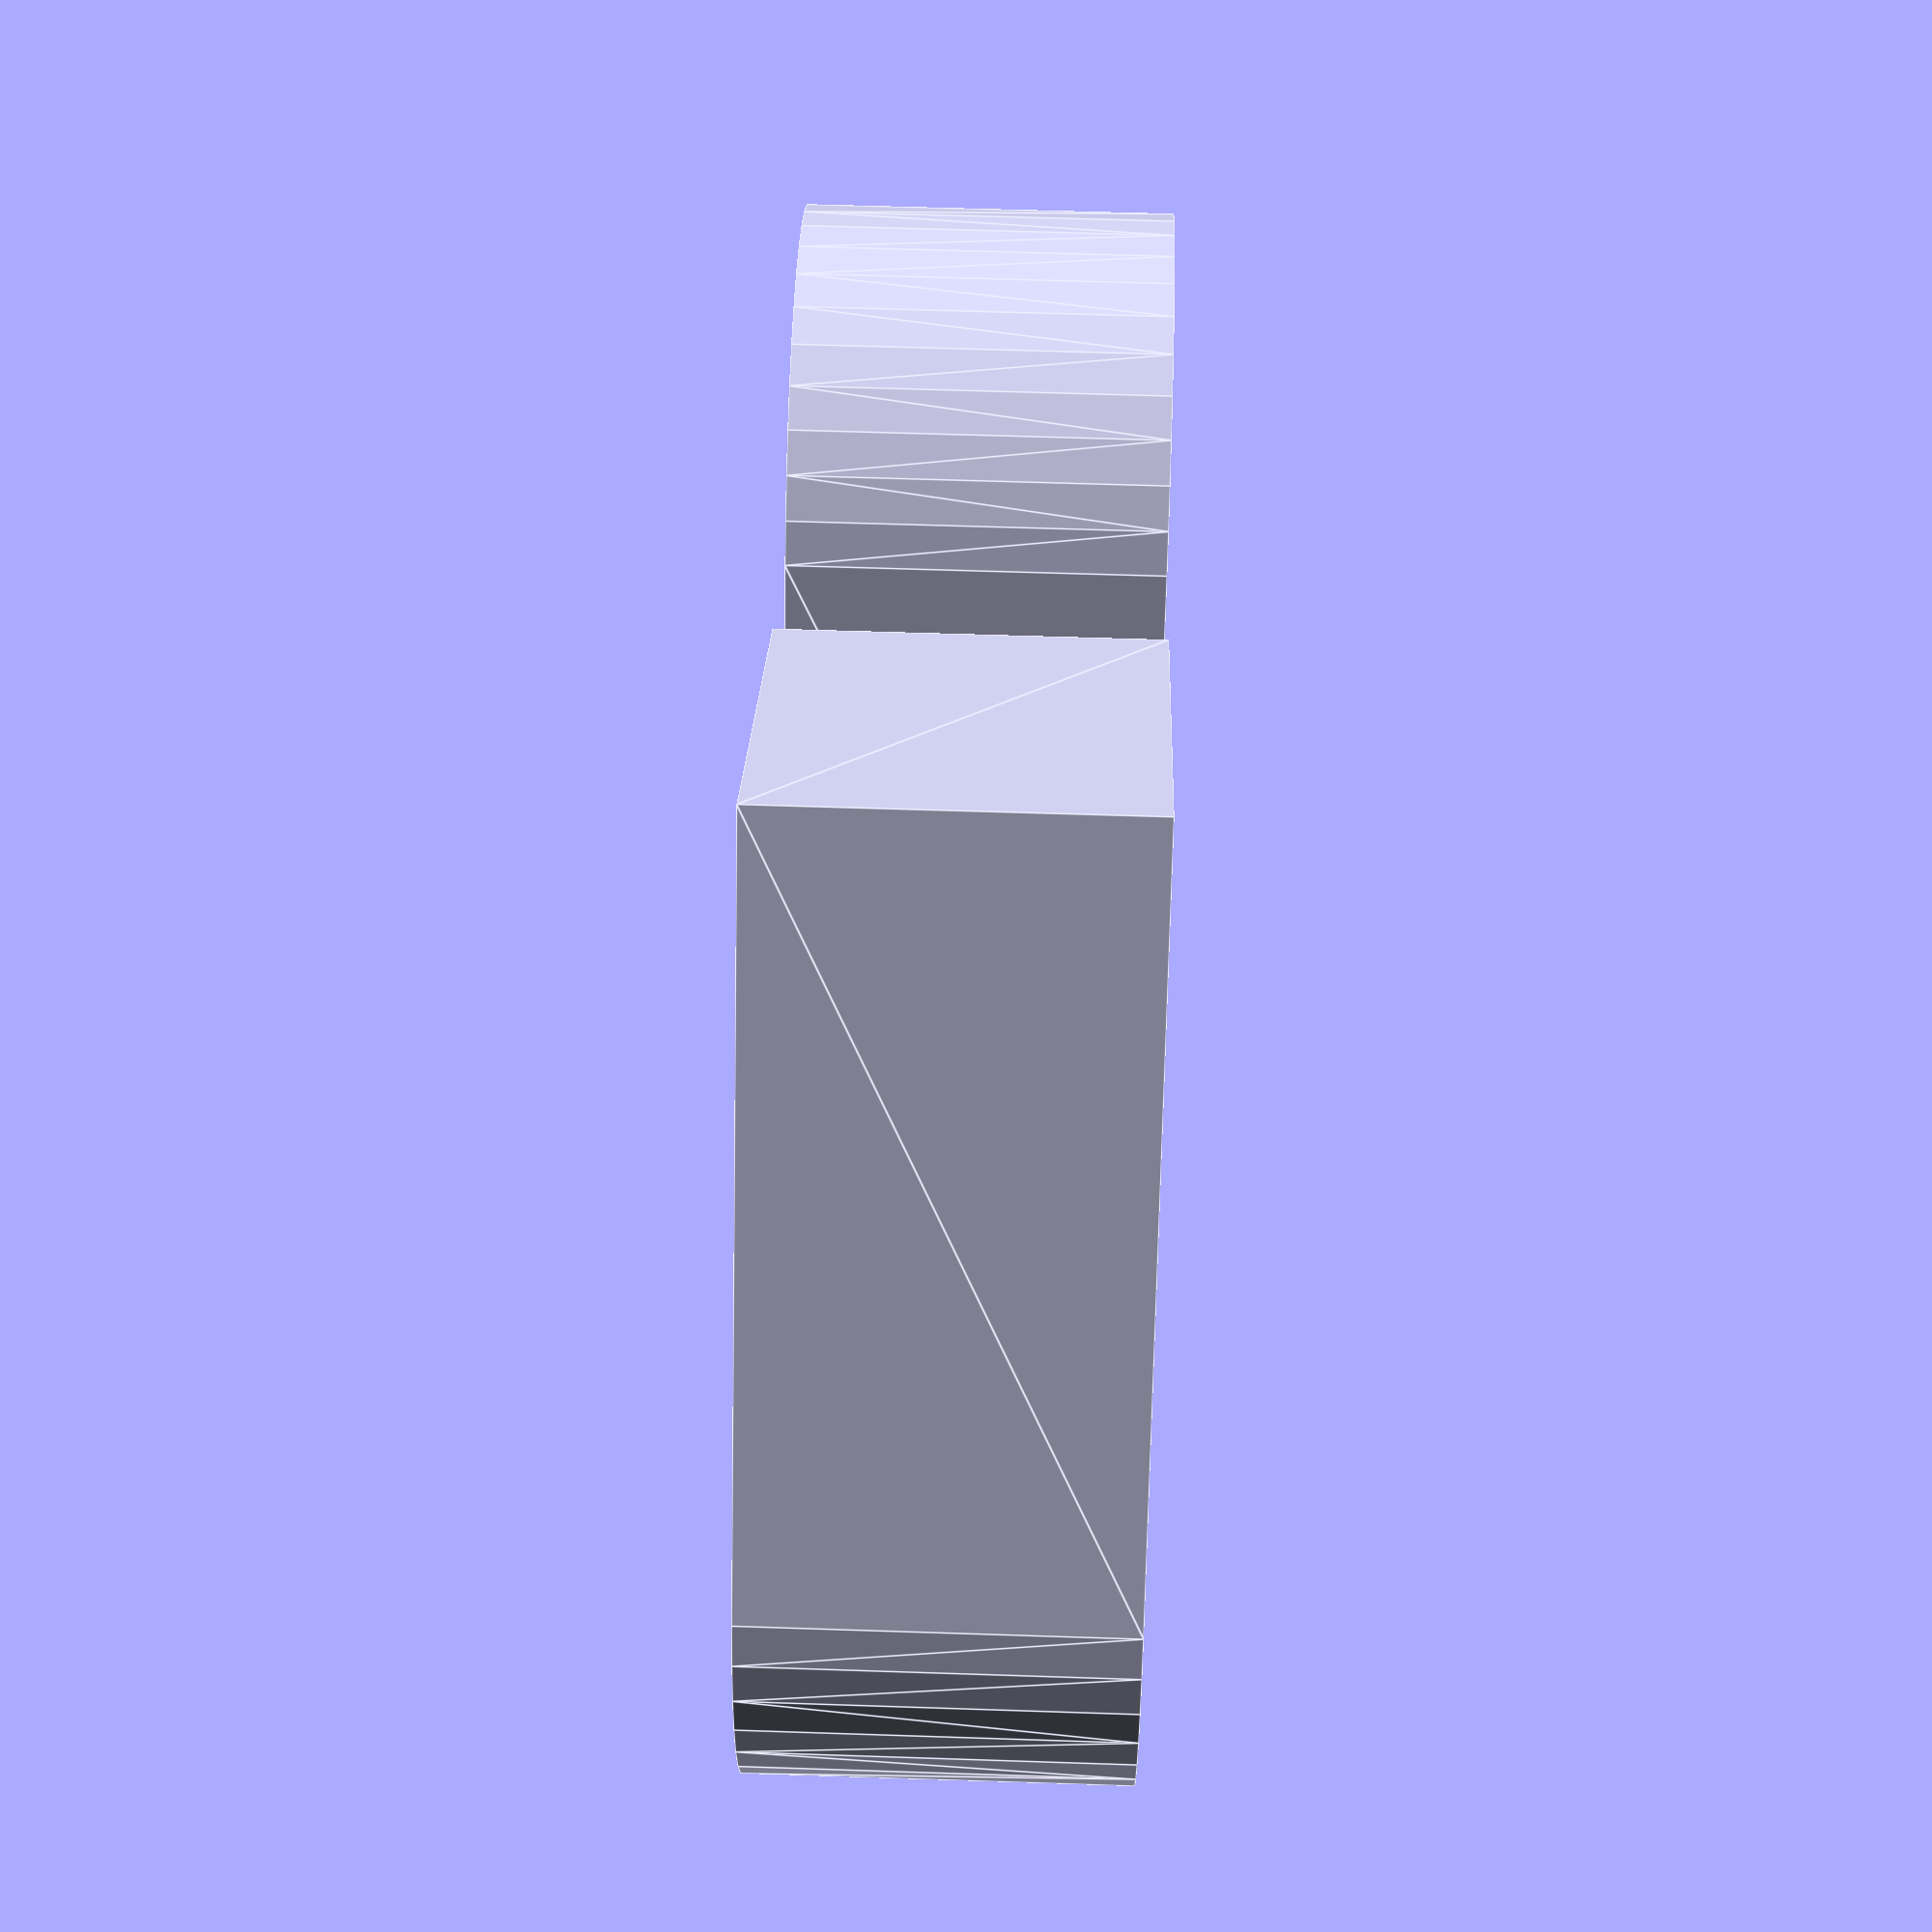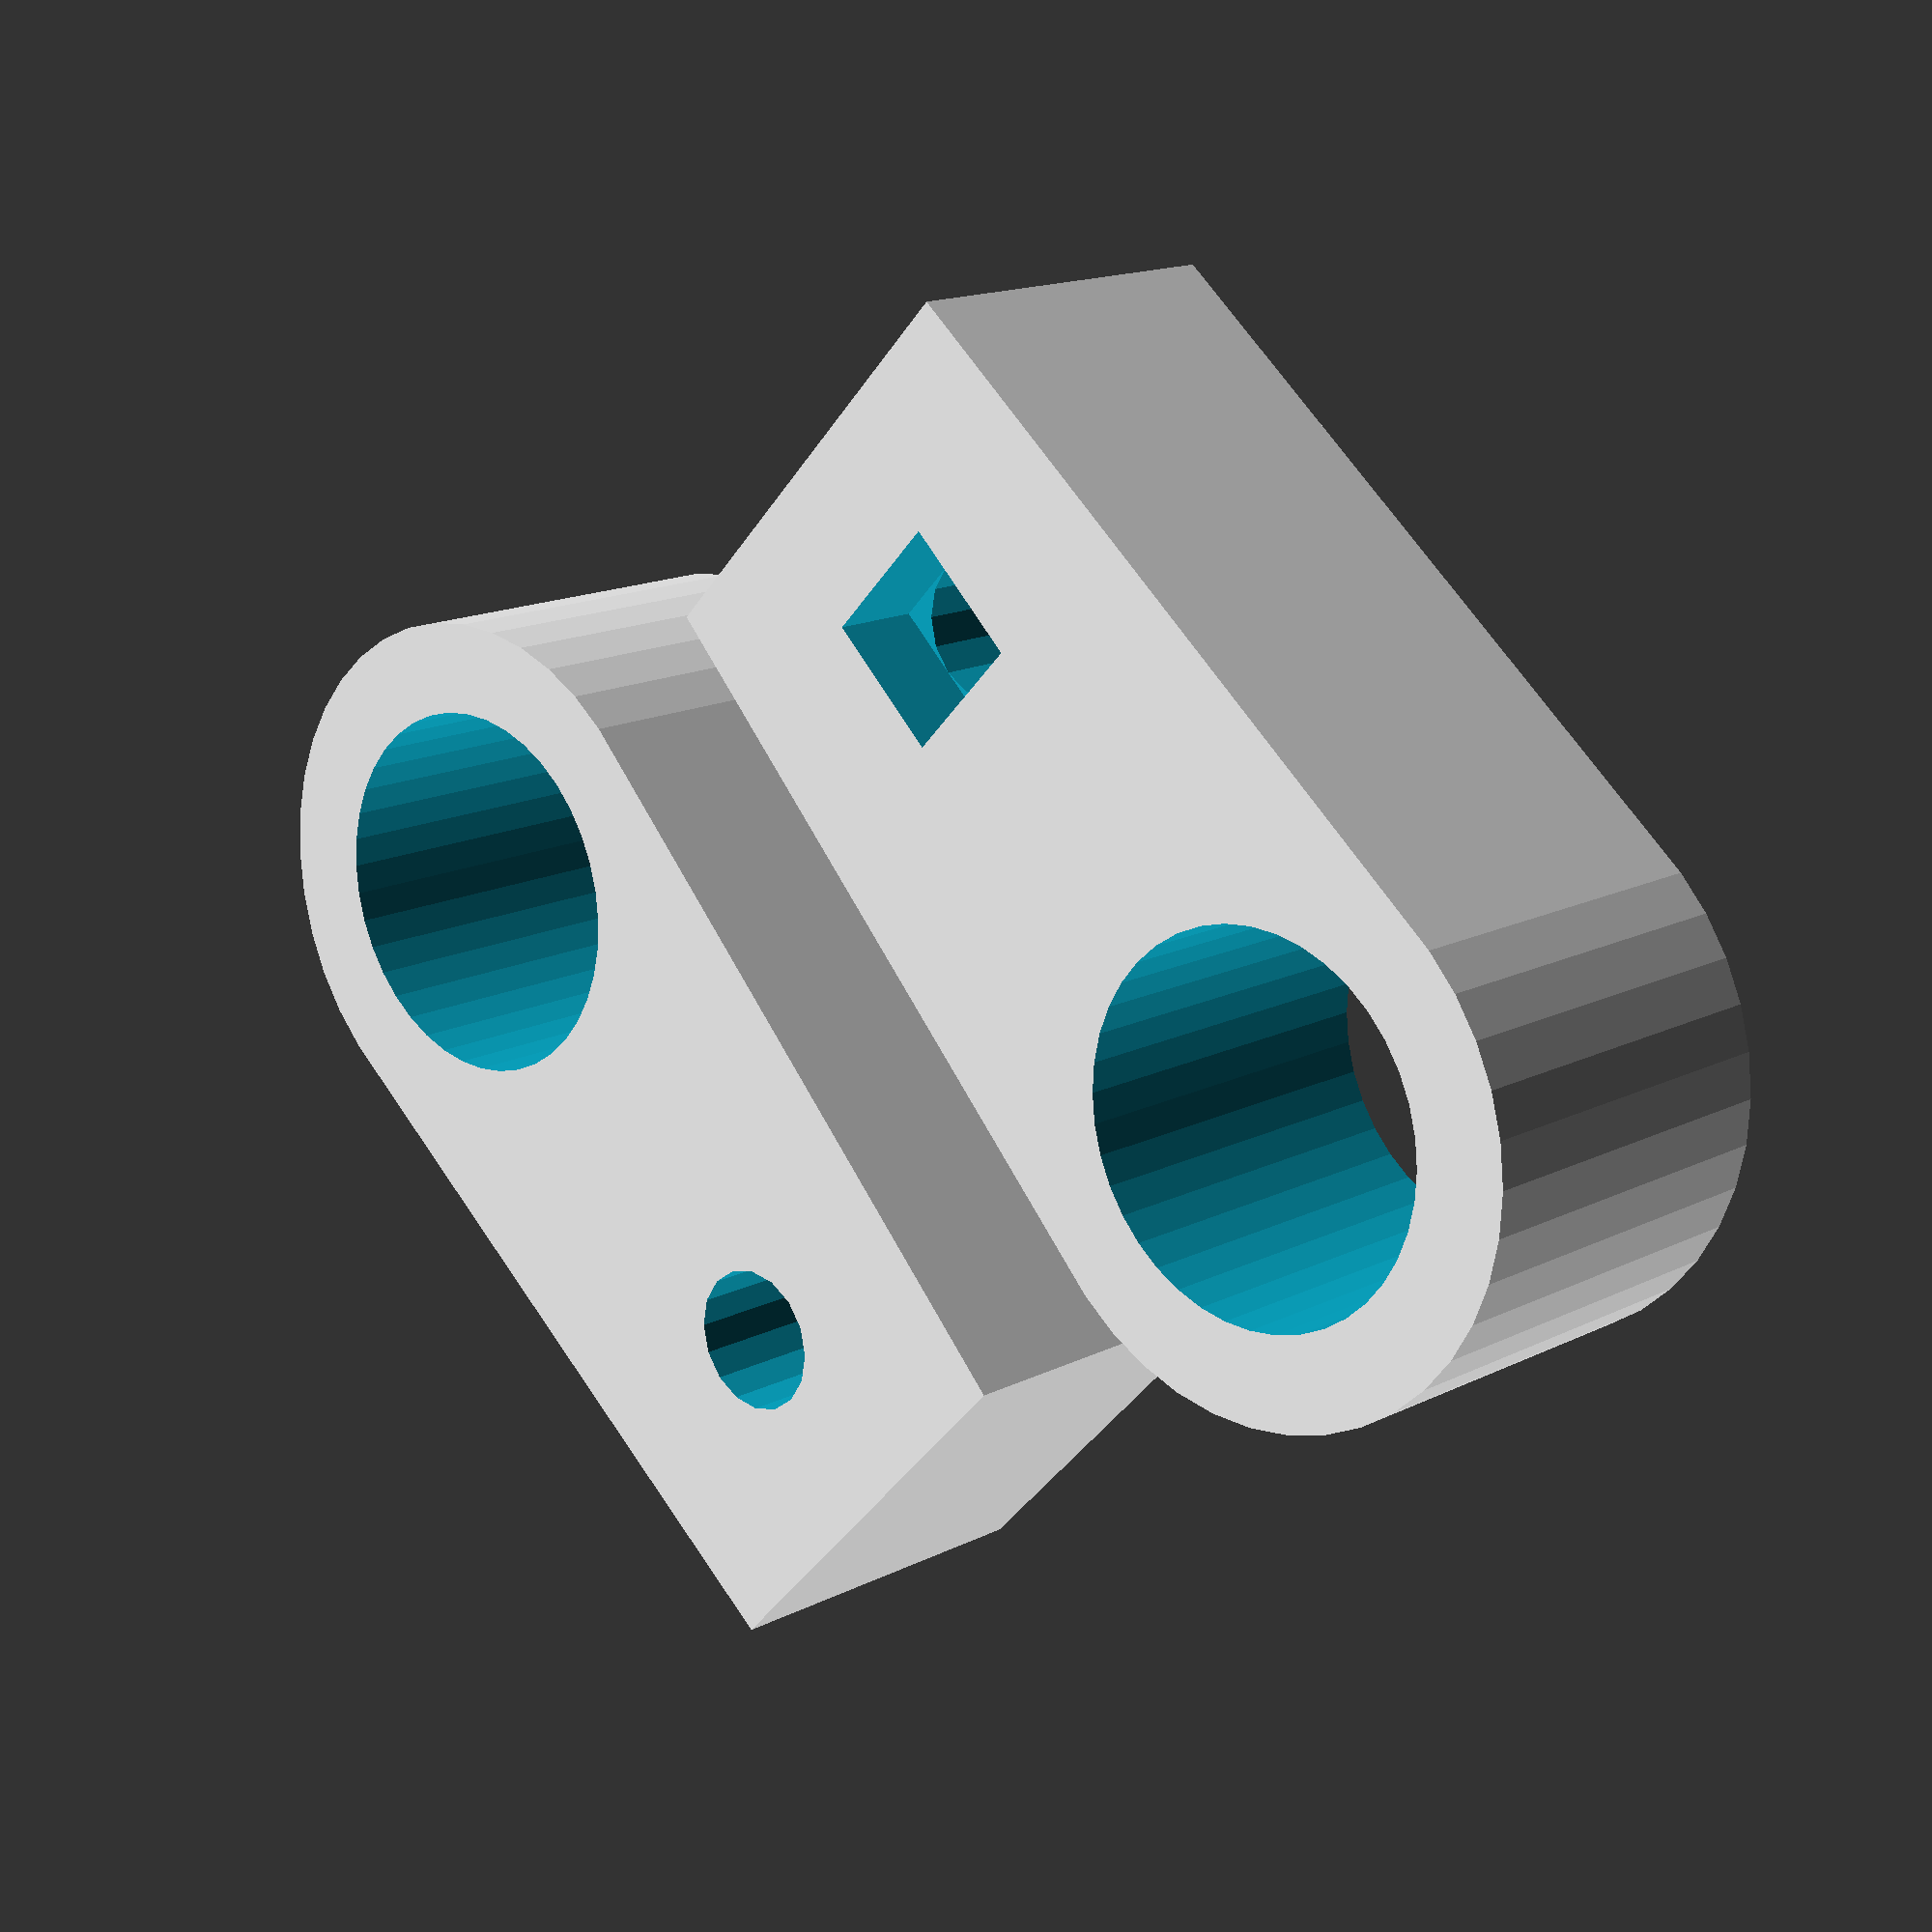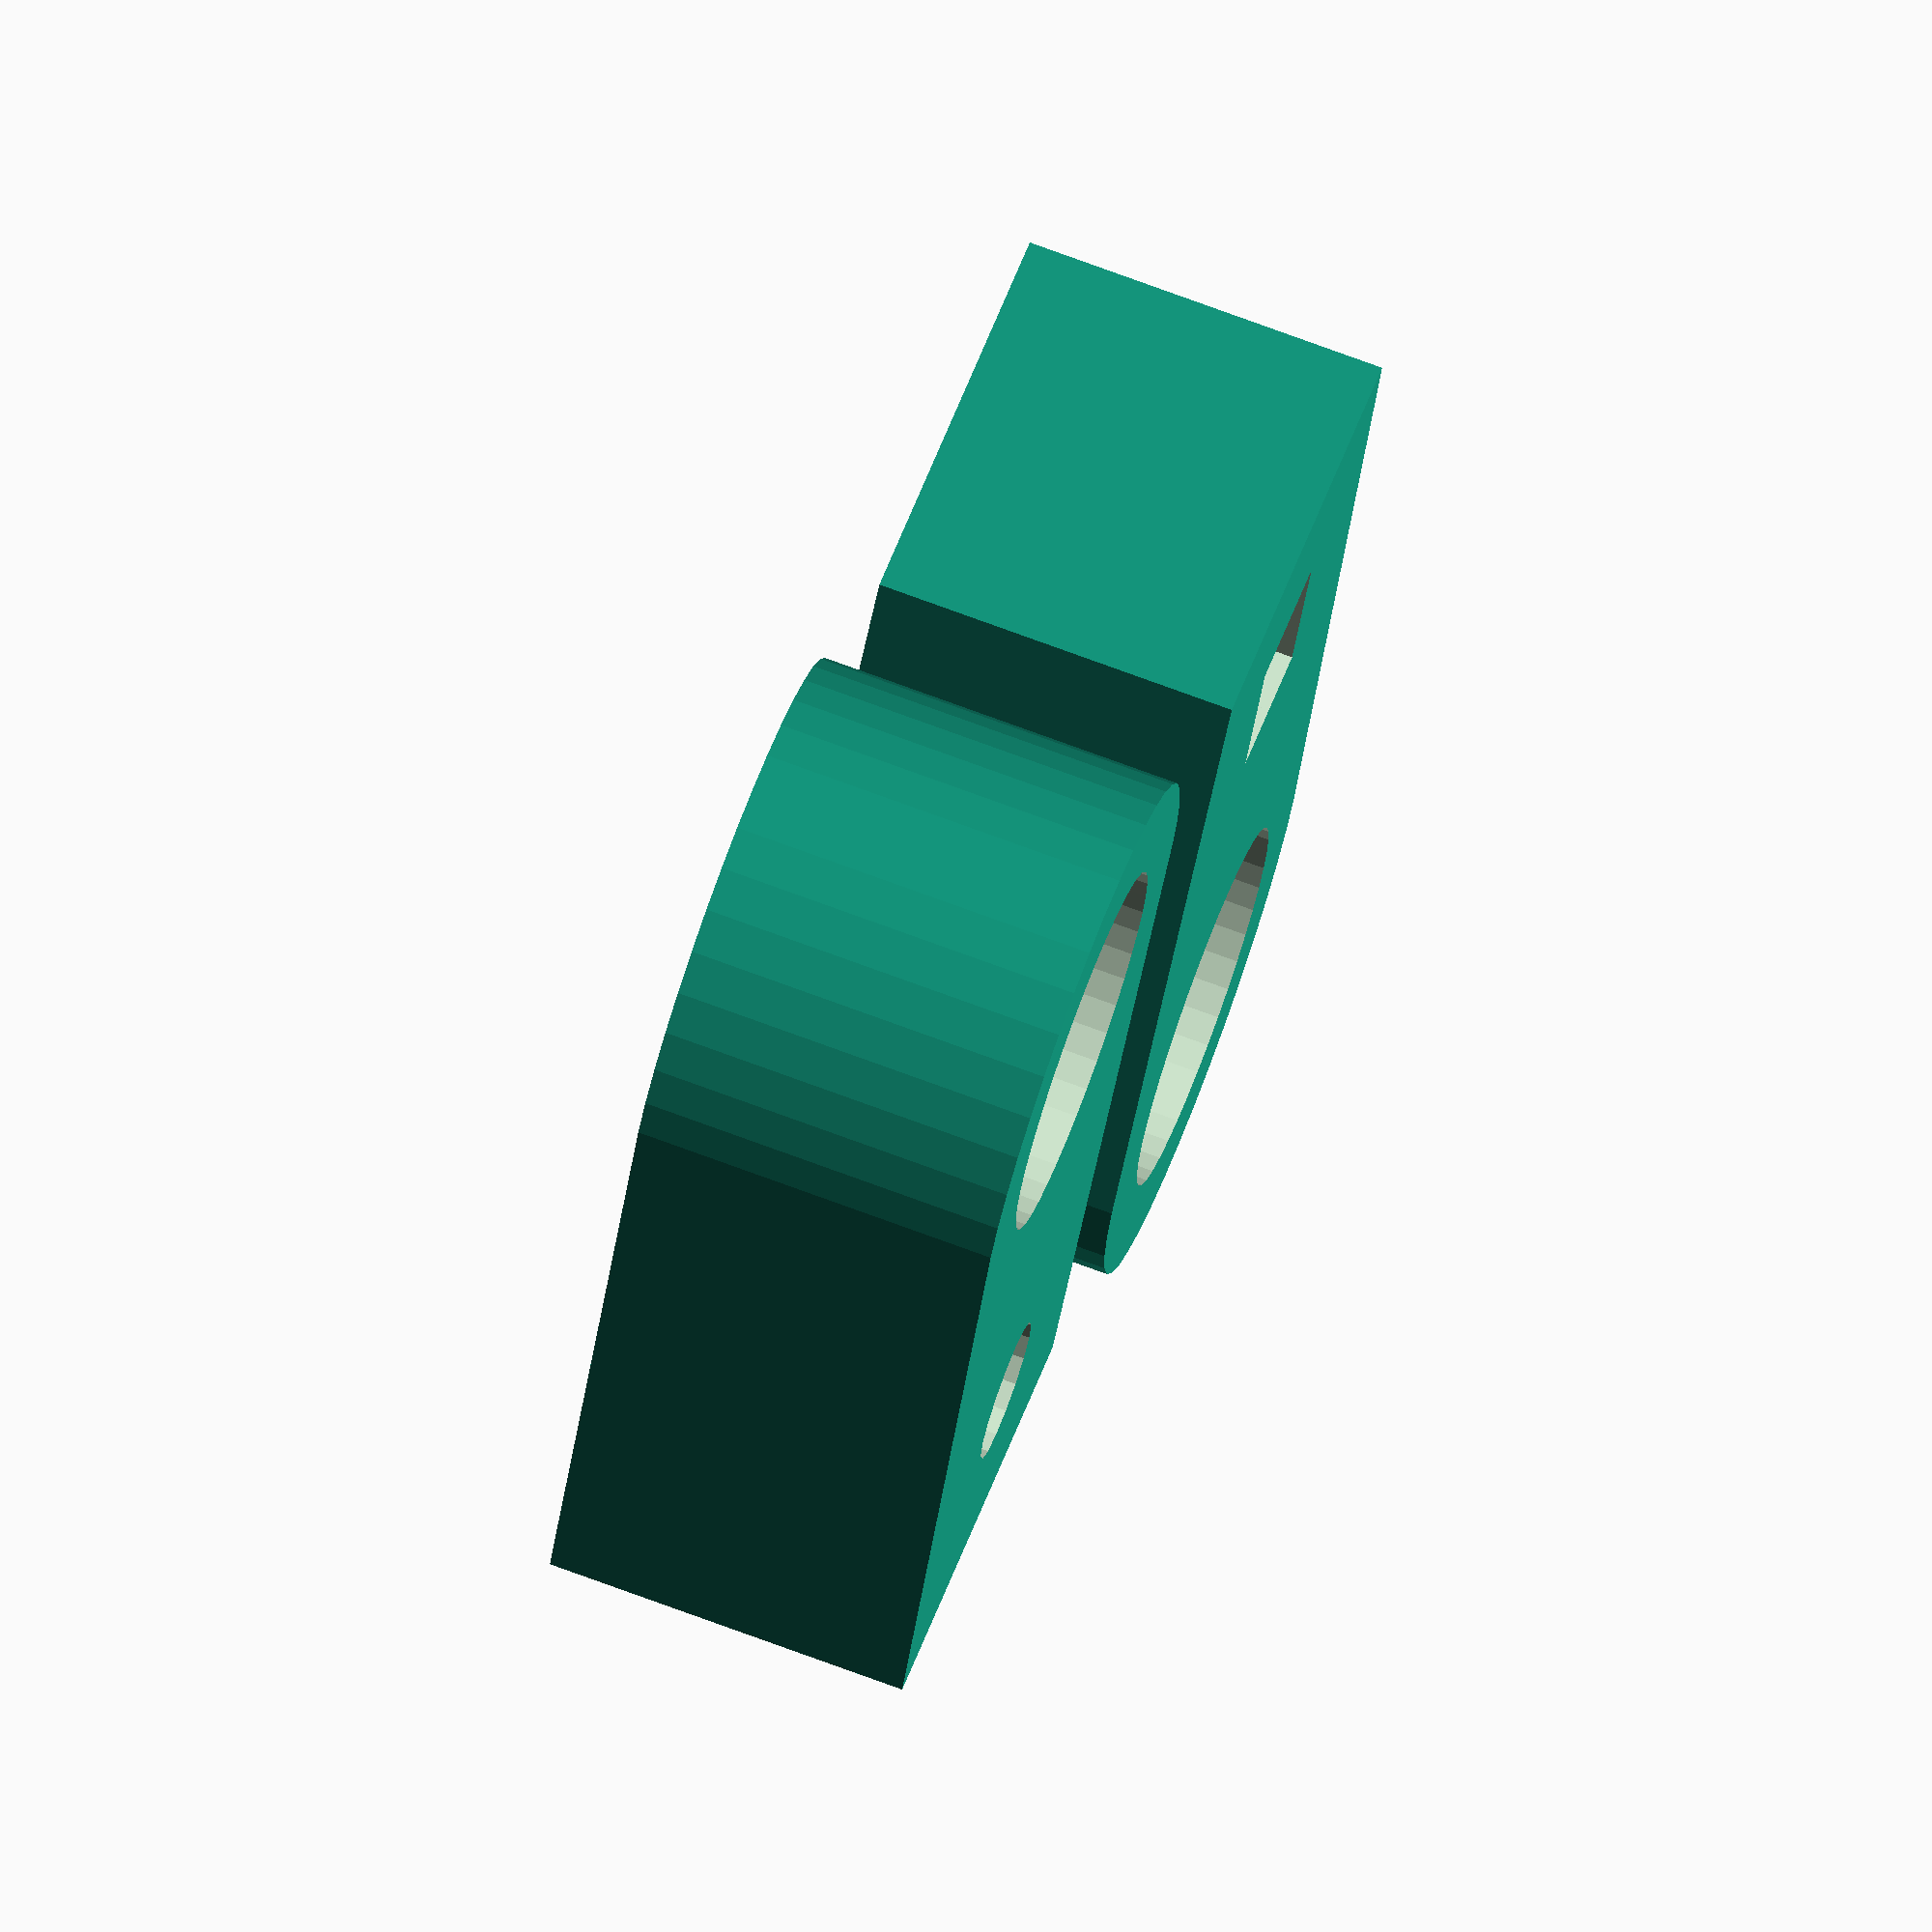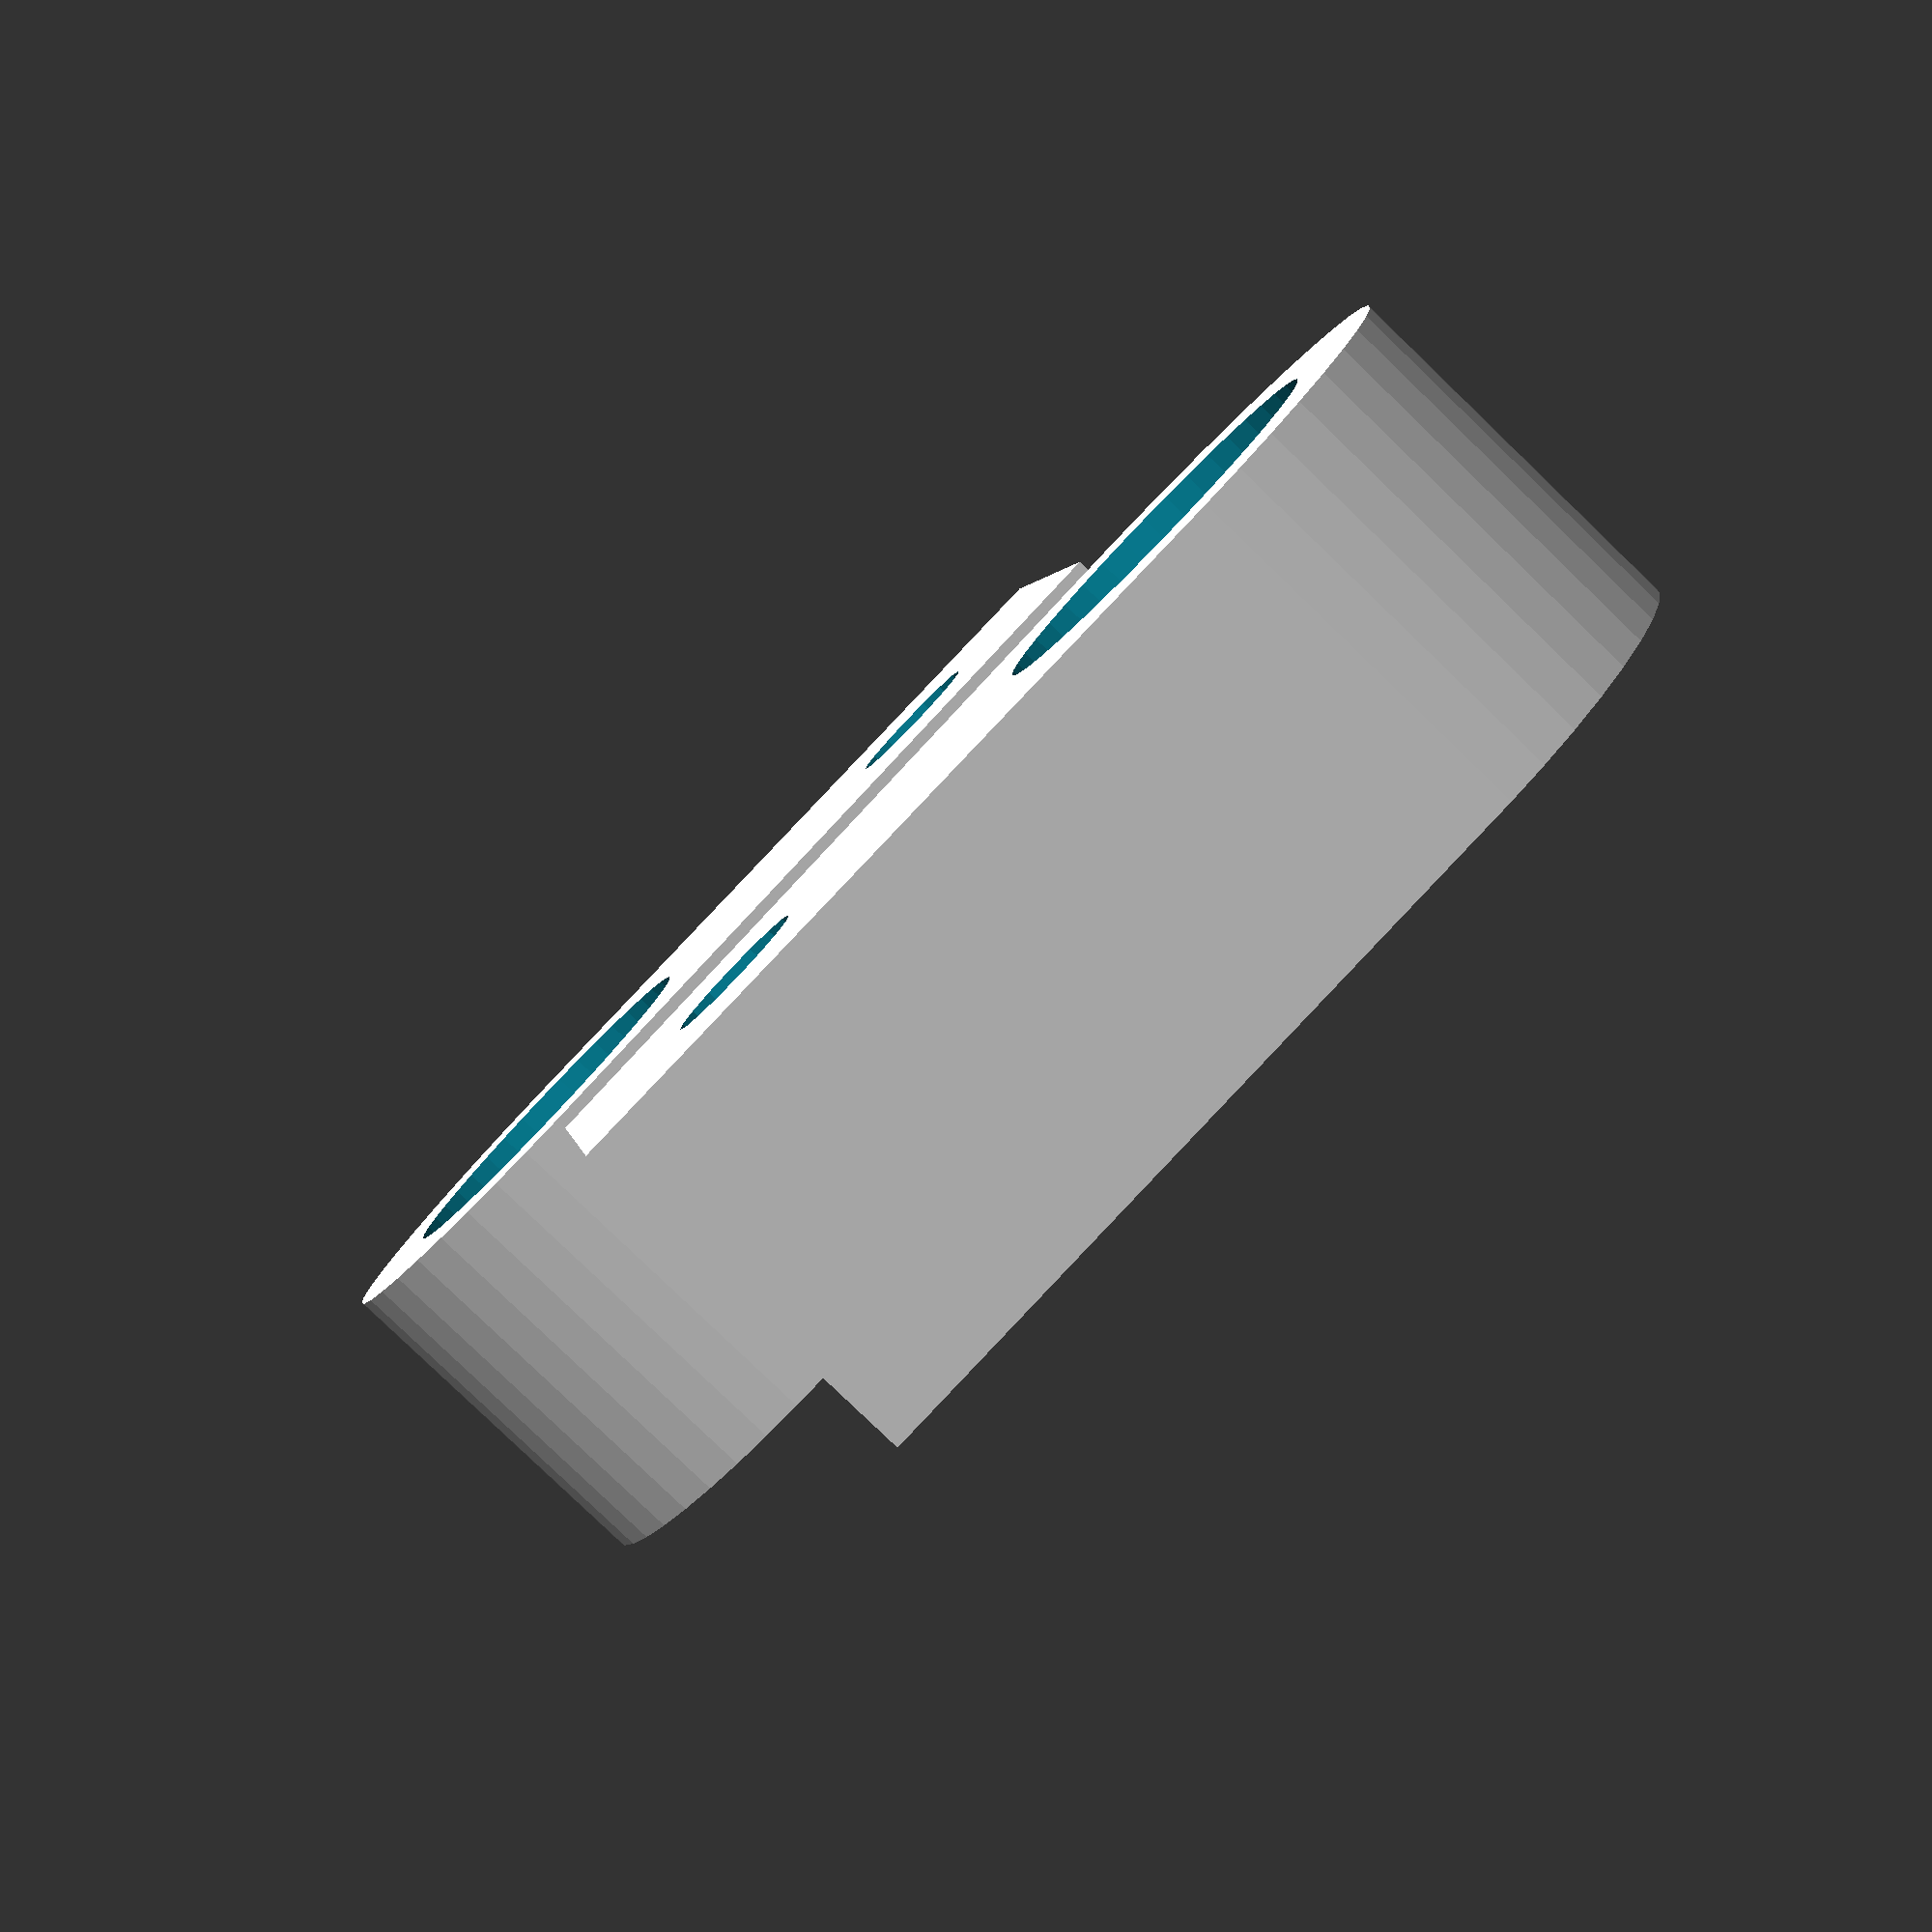
<openscad>
function r(d)=d/2;

//long0_vis=1; long1_vis=40; long2_vis=5;
//diam0_vis=8; diam1_vis=5; diam2_vis=6;

diam0_tuyau=16+0.2;
ecart_vis=100;

module Vis() {
  color("LightSlateGray") union() {
    cylinder(r=diam0_vis/2,h=long0_vis);
    translate([0,0,long0_vis-0.1]) cylinder(r=diam2_vis/2,h=long2_vis);
    translate([0,0,-long1_vis+0.1]) cylinder(r=diam1_vis/2,h=long1_vis);
  }
}


module Tuyau(p_long,p_dext,p_epai) {
 color("LightGray") difference() {
    cylinder(r=p_dext/2,h=p_long,center=true);
    cylinder(r=p_dext/2-p_epai,h=p_long+0.2,center=true);
  }
}


module Tuyau_Ep1(p_long,p_dext) {
  Tuyau(p_long,p_dext,1);
}


tron_coude=22; retr_coude=diam0_tuyau/2+1; long_coude=tron_coude+retr_coude*2; epai_coude=1;


module Coude(p_dint) {
  union() {
    color("LightGray") translate([retr_coude,retr_coude,0])
      rotate_extrude(angle=90) translate([-retr_coude,0,0]) difference() {
        circle(r=p_dint/2+1);
        circle(r=p_dint/2);
      }
    translate([0,tron_coude/2+retr_coude-0.1,0])
      rotate([-90,0,0]) Tuyau_Ep1(tron_coude,p_dint+epai_coude*2);
    translate([tron_coude/2+retr_coude-0.1,0,0])
      rotate([0,90,0]) Tuyau_Ep1(tron_coude,p_dint+epai_coude*2);
    }
}


long0_cadre=300; long1_cadre=long0_cadre-retr_coude*4;
larg0_cadre=200; larg1_cadre=larg0_cadre-retr_coude*4;
epai_cadre=1;


module _Structure() {
  translate([-larg0_cadre/2+retr_coude,-long0_cadre/2+retr_coude,0]) union() {
    Coude(diam0_tuyau);
    translate([0,long1_cadre/2+retr_coude,0]) rotate([90,0,0]) Tuyau_Ep1(long1_cadre,diam0_tuyau);
    translate([0,long1_cadre+retr_coude*2,0]) rotate([0,0,-90]) Coude(diam0_tuyau);
  }
}


module Structure() {
  union() {
    _Structure();
    mirror([1,0,0]) _Structure();
    translate([0,-long0_cadre/2+retr_coude,0]) rotate([0,90,0]) Tuyau_Ep1(larg1_cadre,diam0_tuyau);
    translate([0,long0_cadre/2-retr_coude,0]) rotate([0,90,0]) Tuyau_Ep1(larg1_cadre,diam0_tuyau);
//    translate([larg0_cadre/2-retr_coude,-ecart_vis/2,0]) rotate([90,0,0]) Tuyau_Ep1(20,diam0_tuyau+2);
//    translate([larg0_cadre/2-ret4r_coude,ecart_vis/2,0]) rotate([90,0,0]) Tuyau_Ep1(20,diam0_tuyau+2);
  }
}


/*
haut_pince=20;
diam_guidon=40; dist_guidon=10;
diam_trou=5; dist_trou=10; ecar_trou=100;
diam_arrondi=4;

module Pince1() {
  hull() {
    circle(r=diam_guidon-0.1);
    translate([diam_guidon+dist_guidon+diam_trou+dist_trou-diam_arrondi/2,0]) {
      translate([0,ecar_trou/2+diam_trou/2+dist_trou-diam_arrondi/2]) circle(r=diam_trou/2);
      translate([0,-(ecar_trou/2+diam_trou/2+dist_trou-diam_arrondi/2)]) circle(r=diam_trou/2);
    }
  }
}
*/

diam_arrondi=4;
diam_guidon=34+0.4;
ecar_charniere=54;
//larg_charniere=12;
larg_charniere=16;
diam_vis=6+0.2; 
prof_encoche=12+diam_vis;
retr_guidon=12;

module Pince_2D() {
  offset(r=diam_arrondi/2) offset(delta=-diam_arrondi/2) difference() {
    hull() {
      translate([-diam_arrondi/2,diam_guidon/2]) circle(r=diam_arrondi/2);
      translate([-diam_arrondi/2,,-diam_guidon/2]) circle(r=diam_arrondi/2);
      translate([diam_guidon/2+(prof_encoche+retr_guidon)/2,0])
        square([prof_encoche+retr_guidon,ecar_charniere+larg_charniere*2],center=true) ;
    }
    circle(r=diam_guidon/2,$fn=60);
    translate([diam_guidon/2+retr_guidon,ecar_charniere/2])
      square([prof_encoche+0.1,larg_charniere+0.1]) ;
    translate([diam_guidon/2+retr_guidon,-ecar_charniere/2-larg_charniere-0.1])
      square([prof_encoche+0.1,larg_charniere+0.1]) ;
  }
}

larg_collier=9+1; epai_collier=1.8+1; retr_collier=3;
haut_pince=larg_collier+10; 


module Pince() {
  intersection() {
    difference() {
      linear_extrude(haut_pince,center=true) Pince_2D();
      scale([1.2,1,1]) Tuyau(larg_collier,diam_guidon+(epai_collier+retr_collier)*2,epai_collier);
      translate([diam_guidon/2+retr_guidon+prof_encoche/2,0,0])
        rotate([90,0,0]) cylinder(r=diam_vis/2,h=ecar_charniere+0.2,center=true,$fn=16);
    }
    union() {
      cube([diam_guidon+retr_guidon*2+prof_encoche,ecar_charniere+larg_charniere*2+0.2,haut_pince+0.2],center=true);
      translate([diam_guidon/2+retr_guidon+prof_encoche-haut_pince/2,0,0])
        rotate([90,0,0]) cylinder(r=haut_pince/2,h=ecar_charniere+larg_charniere*2+0.2,center=true,$fn=40);
    }
  }
}


epai_charniere=4; espa_charniere=5; prof_carre=4;
module Charniere(carre=false) {
  difference() {
    hull() union() {
      cube([prof_encoche,larg_charniere,haut_pince],center=true);
      translate([(diam0_tuyau+epai_charniere+prof_encoche)/2+espa_charniere,0,0])
        rotate([90,0,0]) cylinder(h=larg_charniere,r=diam0_tuyau/2+epai_charniere,center=true,$fn=40);
    }
    translate([(diam0_tuyau+epai_charniere+prof_encoche)/2+espa_charniere,0,0])
      rotate([90,0,0]) cylinder(h=larg_charniere+0.2,r=diam0_tuyau/2,center=true,$fn=40);
    rotate([90,0,0]) cylinder(r=diam_vis/2,h=larg_charniere+0.2,center=true,$fn=16);
    if (carre)
      translate([0,(larg_charniere-prof_carre)/2+0.1,0] )
        rotate([90,0,0]) cube([diam_vis,diam_vis,prof_carre],center=true);   
  }
}


//Structure();
module Visu() {
  color("Blue") Pince();
  color("Red") {
    translate([diam_guidon/2+retr_guidon+prof_encoche/2,-ecar_charniere/2-larg_charniere/2,0]) Charniere();
    translate([diam_guidon/2+retr_guidon+prof_encoche/2,ecar_charniere/2+larg_charniere/2,0]) Charniere(true);
  }
//  translate([larg0_cadre/2+diam_guidon/2+retr_guidon+prof_encoche+espa_charniere+1,0,0]) Structure();
}


module Imprime() {
//  translate([0,0,haut_pince/2]) Pince();
  translate([0,0,larg_charniere/2]) {
    translate([-15,0,0]) rotate([90,0,90]) Charniere();
    translate([15,15,0]) rotate([90,0,-90]) Charniere(true);
  }
}
translate([0,45,0]) 
//Visu();
Imprime();

// ATTENTION AU PARAMETRE POUR CHARNIERE
echo(ecar_charniere+2*larg_charniere);
</openscad>
<views>
elev=302.9 azim=145.6 roll=92.0 proj=p view=edges
elev=344.7 azim=313.9 roll=43.1 proj=p view=wireframe
elev=285.8 azim=22.6 roll=290.3 proj=o view=solid
elev=261.7 azim=100.0 roll=313.9 proj=p view=wireframe
</views>
